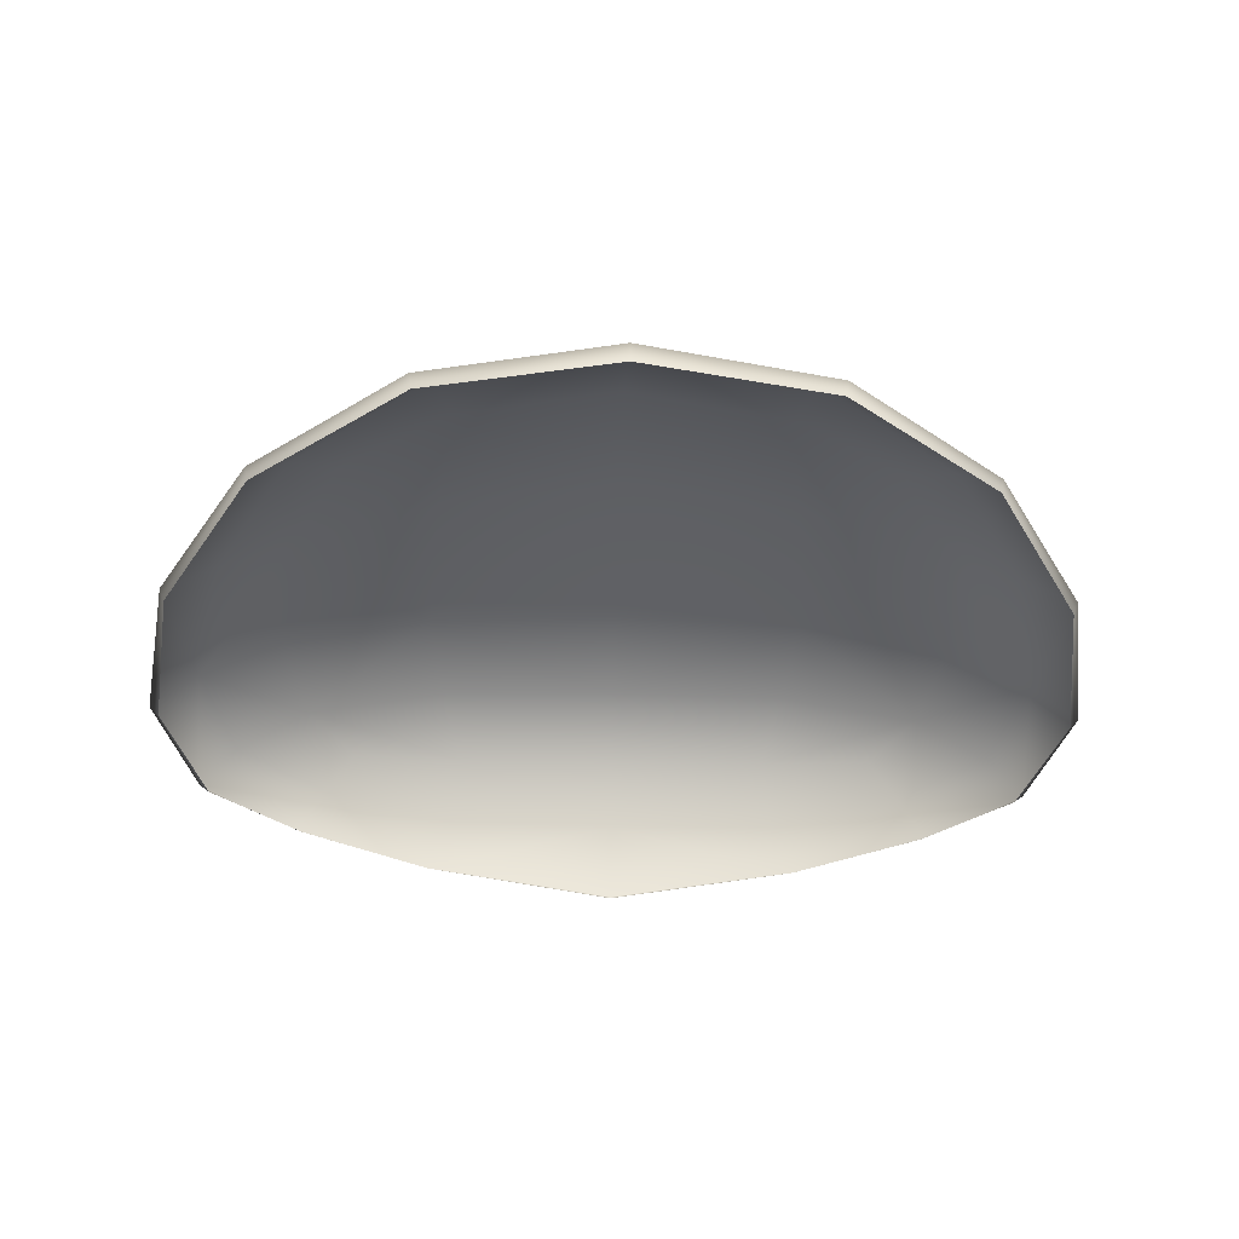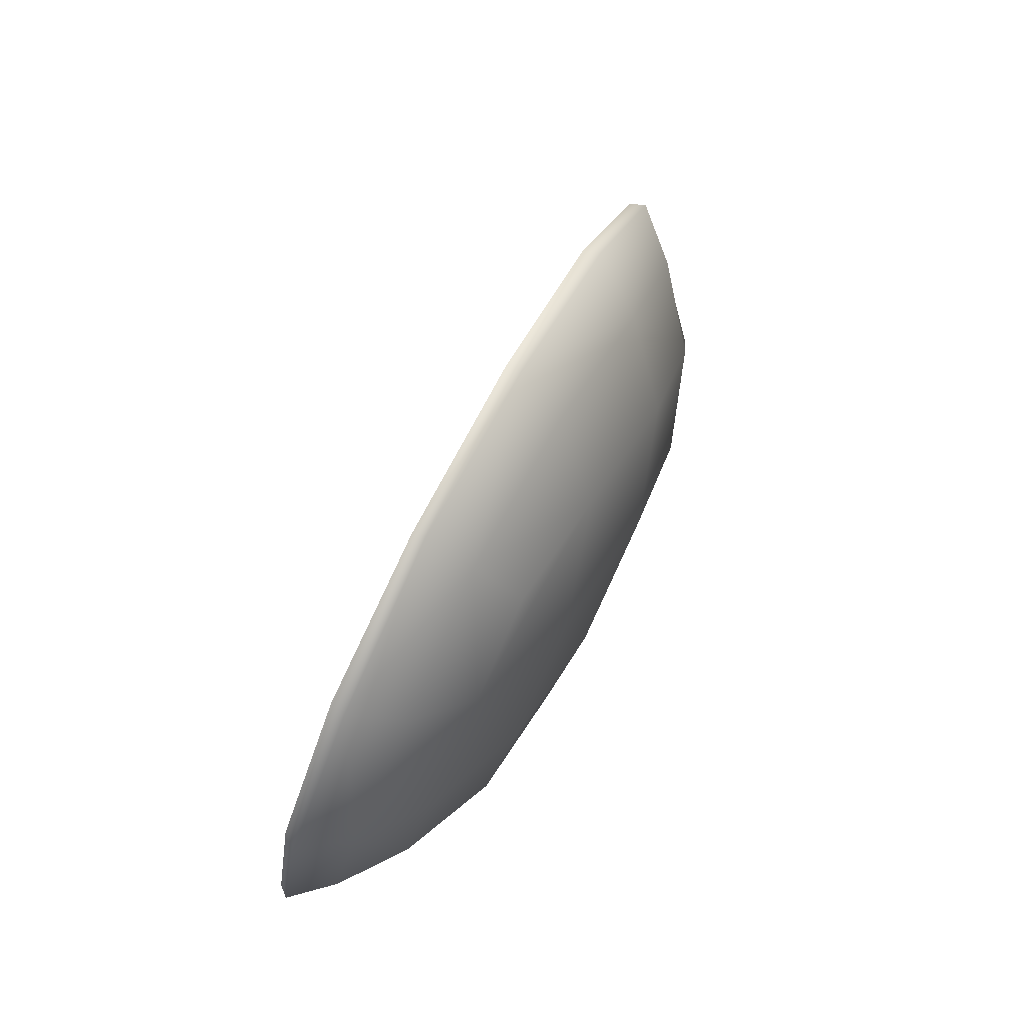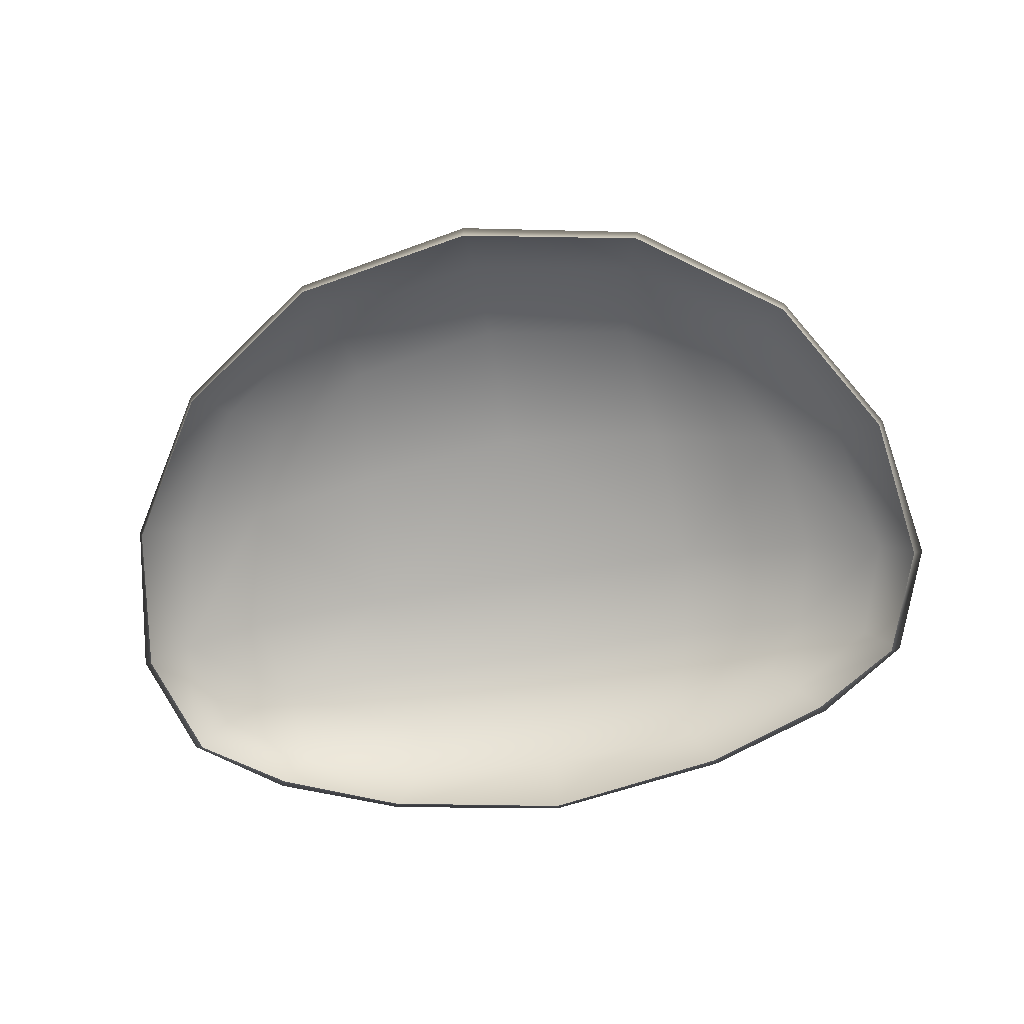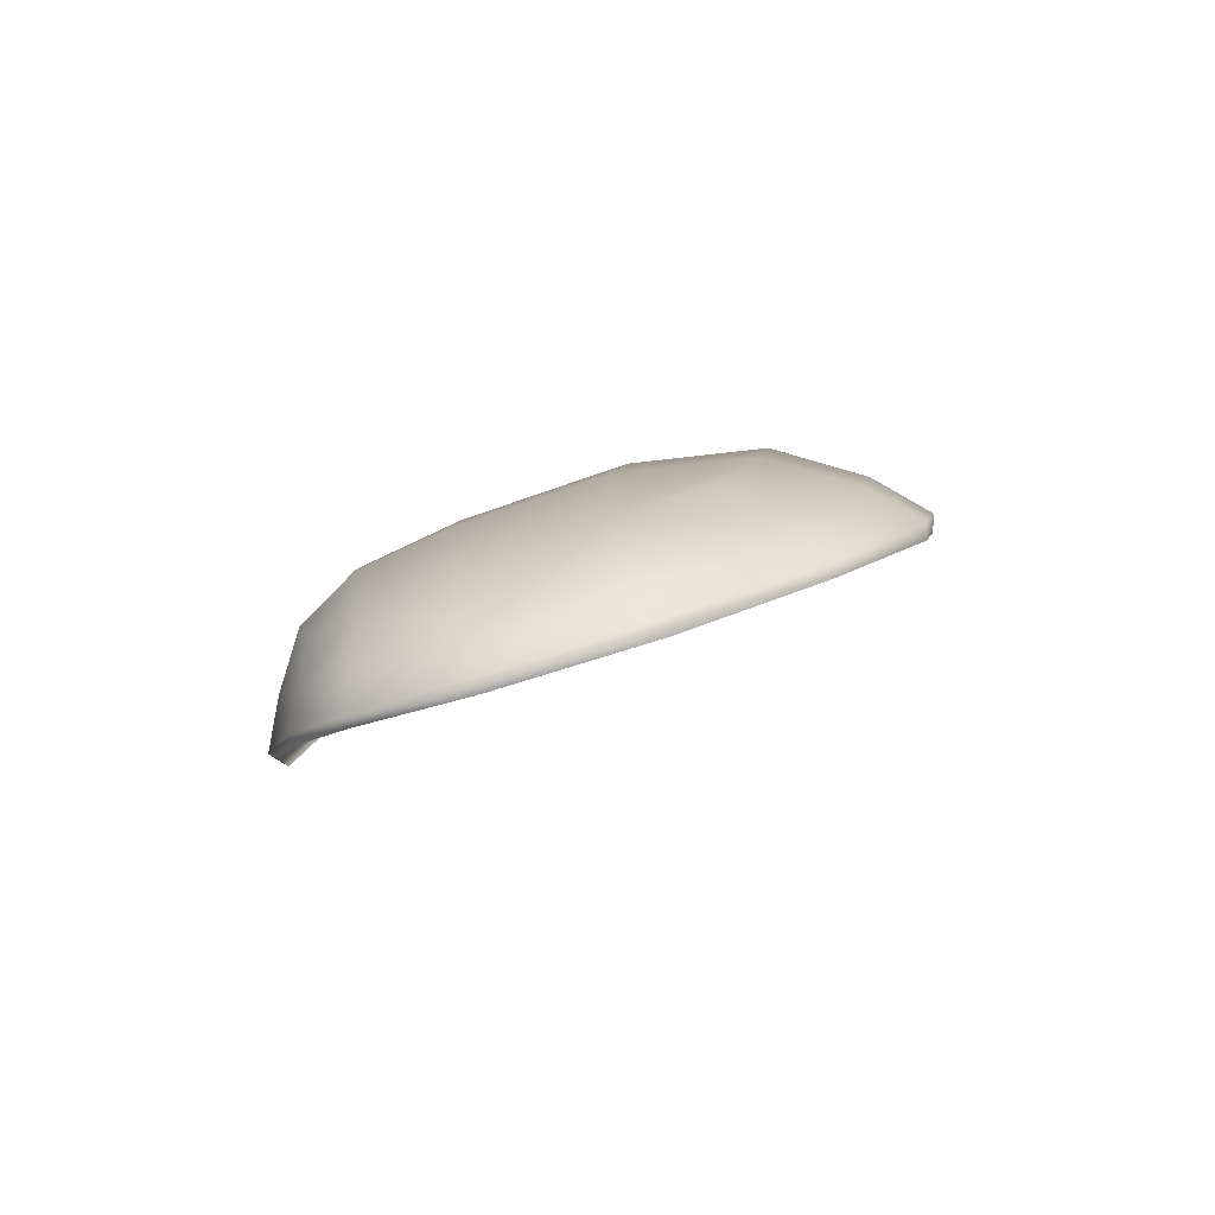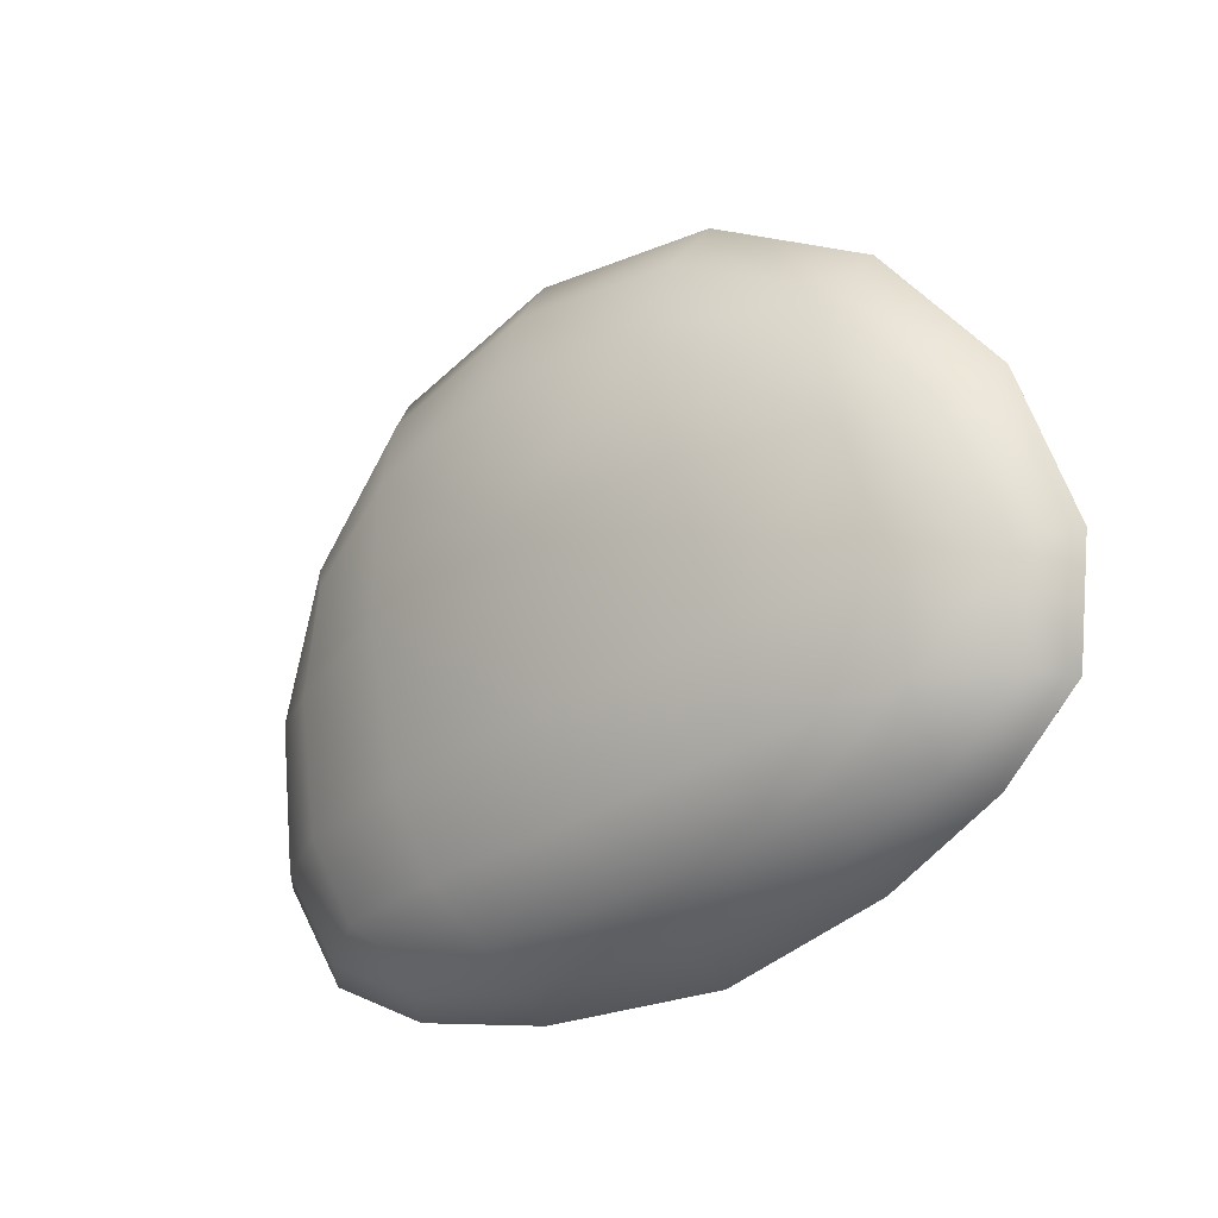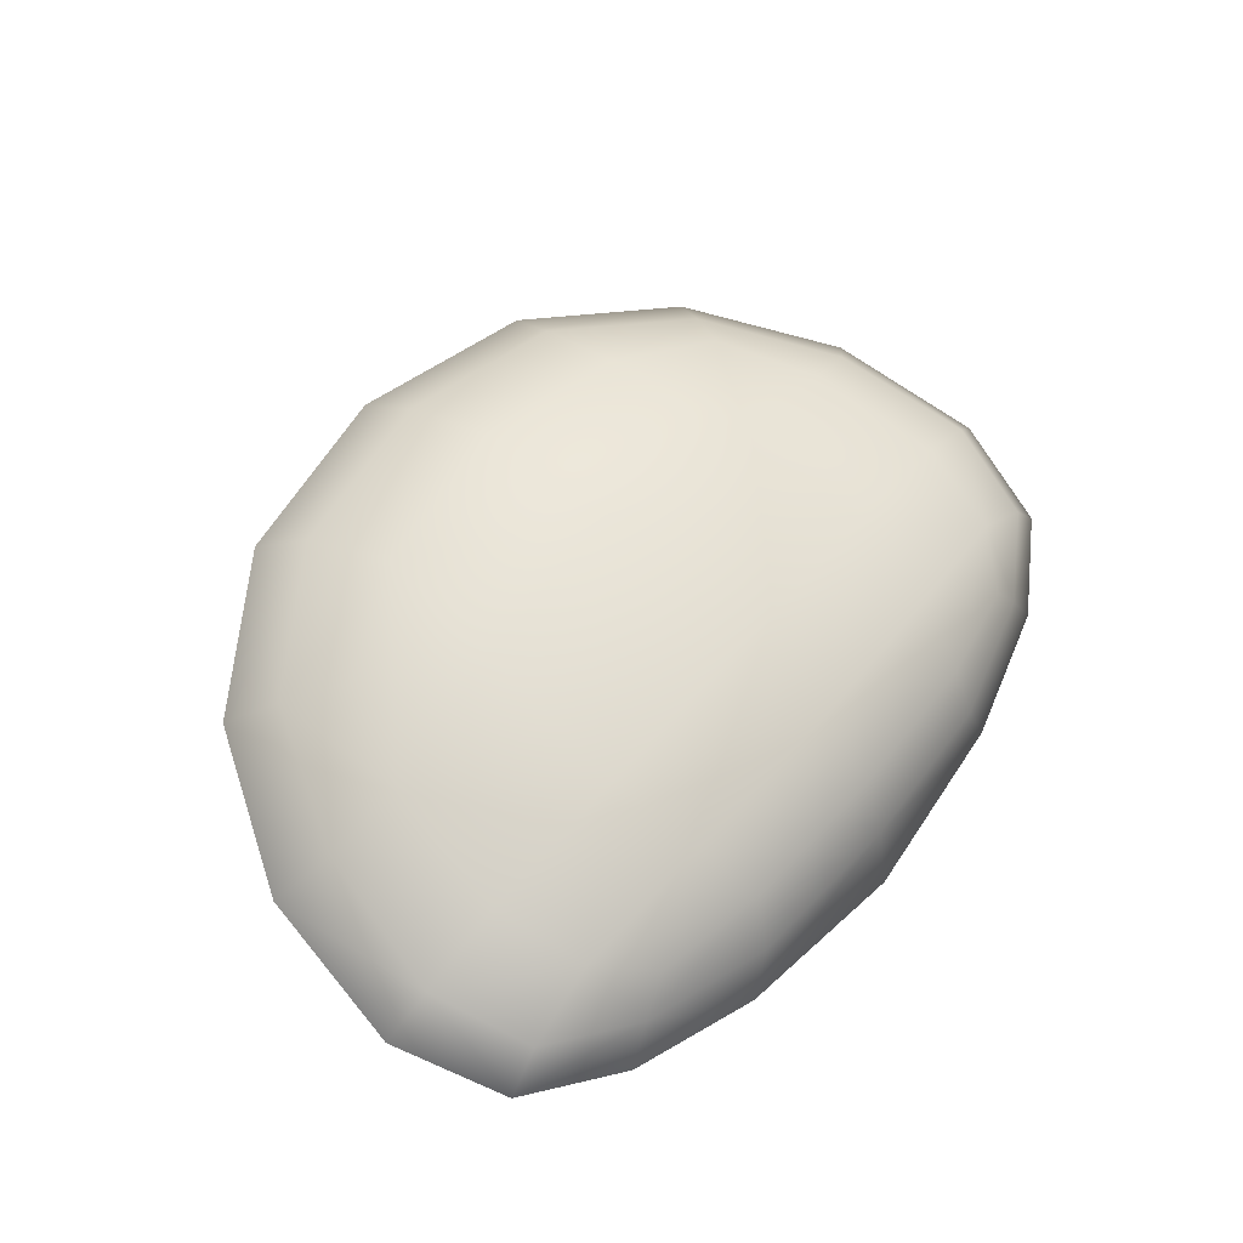
<metadata>
{"format":"obj","ext":"obj","renderer":"f3d","projection":"perspective","resolution":1024,"background":"white","views":[{"elev":-29.8,"azim":-1.7,"up":"+Y"},{"elev":32.8,"azim":110.1,"up":"+Z"},{"elev":-59.7,"azim":9.8,"up":"+Y"},{"elev":0.9,"azim":-89.9,"up":"+Y"},{"elev":-33.9,"azim":-138.3,"up":"+Z"},{"elev":51.6,"azim":128.2,"up":"+Y"}]}
</metadata>
<code>
g pm0817_00_TongueShortSkin_tx
v -0.03308 0.461 0.00216
v -1.054e-12 0.4568 -0.0007673
v -1.251e-12 0.4575 -0.001936
v -0.0331 0.4616 0.0007416
v -0.05552 0.4648 0.008776
v -1.715e-13 0.4703 0.0001587
v -0.05657 0.4661 0.006854
v -0.05197 0.4733 0.007983
v -0.07121 0.4682 0.01784
v -0.07305 0.4699 0.01701
v -0.0779 0.4734 0.03679
v -0.02919 0.4706 0.001848
v -0.02762 0.4813 0.004912
v 2.514e-12 0.4819 0.003709
v 3.823e-15 0.4914 0.01292
v -0.07981 0.4757 0.03553
v -0.07238 0.4829 0.03337
v -0.07418 0.4811 0.06239
v -0.07523 0.4838 0.06166
v -0.05881 0.489 0.08633
v -0.06709 0.4768 0.01722
v -0.05474 0.4846 0.01697
v -0.0468 0.4801 0.009019
v -0.03101 0.4902 0.01412
v -0.03295 0.4968 0.02919
v 3.489e-15 0.4987 0.02862
v 2.513e-12 0.5084 0.05694
v -0.05931 0.4915 0.08638
v -0.05377 0.4973 0.0787
v -0.03288 0.4948 0.1033
v -0.03332 0.4978 0.1033
v 3.14e-13 0.4966 0.1088
v 5.859e-13 0.4998 0.1091
v 3.502e-12 0.5061 0.09802
v -0.03024 0.5033 0.09384
v -0.02791 0.508 0.07762
v 3.874e-13 0.511 0.08091
v -0.03101 0.5053 0.05435
v -0.05474 0.498 0.05342
v -0.0468 0.5029 0.06946
v -0.05851 0.4904 0.03167
v -0.06709 0.4911 0.05633
v 0.03308 0.461 0.00216
v -1.251e-12 0.4575 -0.001936
v -1.054e-12 0.4568 -0.0007673
v 0.0331 0.4616 0.0007416
v 0.05552 0.4648 0.008776
v -1.715e-13 0.4703 0.0001587
v 0.05657 0.4661 0.006854
v 0.05197 0.4733 0.007983
v 0.07121 0.4682 0.01784
v 0.07305 0.4699 0.01701
v 0.0779 0.4734 0.03679
v 0.02919 0.4706 0.001848
v 0.02762 0.4813 0.004912
v 2.514e-12 0.4819 0.003709
v 3.823e-15 0.4914 0.01292
v 0.07981 0.4757 0.03553
v 0.07238 0.4829 0.03337
v 0.07418 0.4811 0.06239
v 0.07523 0.4838 0.06166
v 0.05881 0.489 0.08633
v 0.06709 0.4768 0.01722
v 0.05474 0.4846 0.01697
v 0.0468 0.4801 0.009019
v 0.03101 0.4902 0.01412
v 0.03295 0.4968 0.02919
v 3.489e-15 0.4987 0.02862
v 2.513e-12 0.5084 0.05694
v 0.05931 0.4915 0.08638
v 0.05377 0.4973 0.0787
v 0.03288 0.4948 0.1033
v 0.03332 0.4978 0.1033
v 3.14e-13 0.4966 0.1088
v 5.859e-13 0.4998 0.1091
v 3.502e-12 0.5061 0.09802
v 0.03024 0.5033 0.09384
v 0.02791 0.508 0.07762
v 3.874e-13 0.511 0.08091
v 0.03101 0.5053 0.05435
v 0.05474 0.498 0.05342
v 0.0468 0.5029 0.06946
v 0.05851 0.4904 0.03167
v 0.06709 0.4911 0.05633
g pm0817_00_TongueShortSkin_tx_0
f 3 2 1
f 4 3 1
f 4 1 5
f 6 3 4
f 7 4 5
f 4 7 8
f 7 5 9
f 10 7 9
f 8 7 10
f 10 9 11
f 12 6 4
f 12 4 8
f 12 13 6
f 12 8 13
f 13 14 6
f 15 14 13
f 16 10 11
f 10 16 17
f 16 11 18
f 19 16 18
f 17 16 19
f 19 18 20
f 21 8 10
f 21 10 17
f 21 22 8
f 21 17 22
f 8 23 13
f 22 23 8
f 13 23 22
f 24 15 13
f 24 13 22
f 24 25 15
f 24 22 25
f 25 26 15
f 27 26 25
f 28 19 20
f 19 28 29
f 28 20 30
f 31 28 30
f 29 28 31
f 31 30 32
f 33 31 32
f 31 33 34
f 35 31 34
f 35 29 31
f 35 34 36
f 35 36 29
f 34 37 36
f 36 37 27
f 38 27 25
f 38 36 27
f 38 25 39
f 38 39 36
f 36 40 29
f 39 40 36
f 29 40 39
f 25 41 39
f 22 41 25
f 17 41 22
f 39 41 17
f 42 29 39
f 42 39 17
f 42 19 29
f 42 17 19
f 45 44 43
f 44 46 43
f 43 46 47
f 44 48 46
f 46 49 47
f 49 46 50
f 47 49 51
f 49 52 51
f 49 50 52
f 51 52 53
f 48 54 46
f 46 54 50
f 55 54 48
f 50 54 55
f 56 55 48
f 56 57 55
f 52 58 53
f 58 52 59
f 53 58 60
f 58 61 60
f 58 59 61
f 60 61 62
f 50 63 52
f 52 63 59
f 64 63 50
f 59 63 64
f 65 50 55
f 65 64 50
f 65 55 64
f 57 66 55
f 55 66 64
f 67 66 57
f 64 66 67
f 68 67 57
f 68 69 67
f 61 70 62
f 70 61 71
f 62 70 72
f 70 73 72
f 70 71 73
f 72 73 74
f 73 75 74
f 75 73 76
f 73 77 76
f 71 77 73
f 76 77 78
f 78 77 71
f 79 76 78
f 79 78 69
f 69 80 67
f 78 80 69
f 67 80 81
f 81 80 78
f 82 78 71
f 82 81 78
f 82 71 81
f 83 67 81
f 83 64 67
f 83 59 64
f 83 81 59
f 71 84 81
f 81 84 59
f 61 84 71
f 59 84 61

</code>
